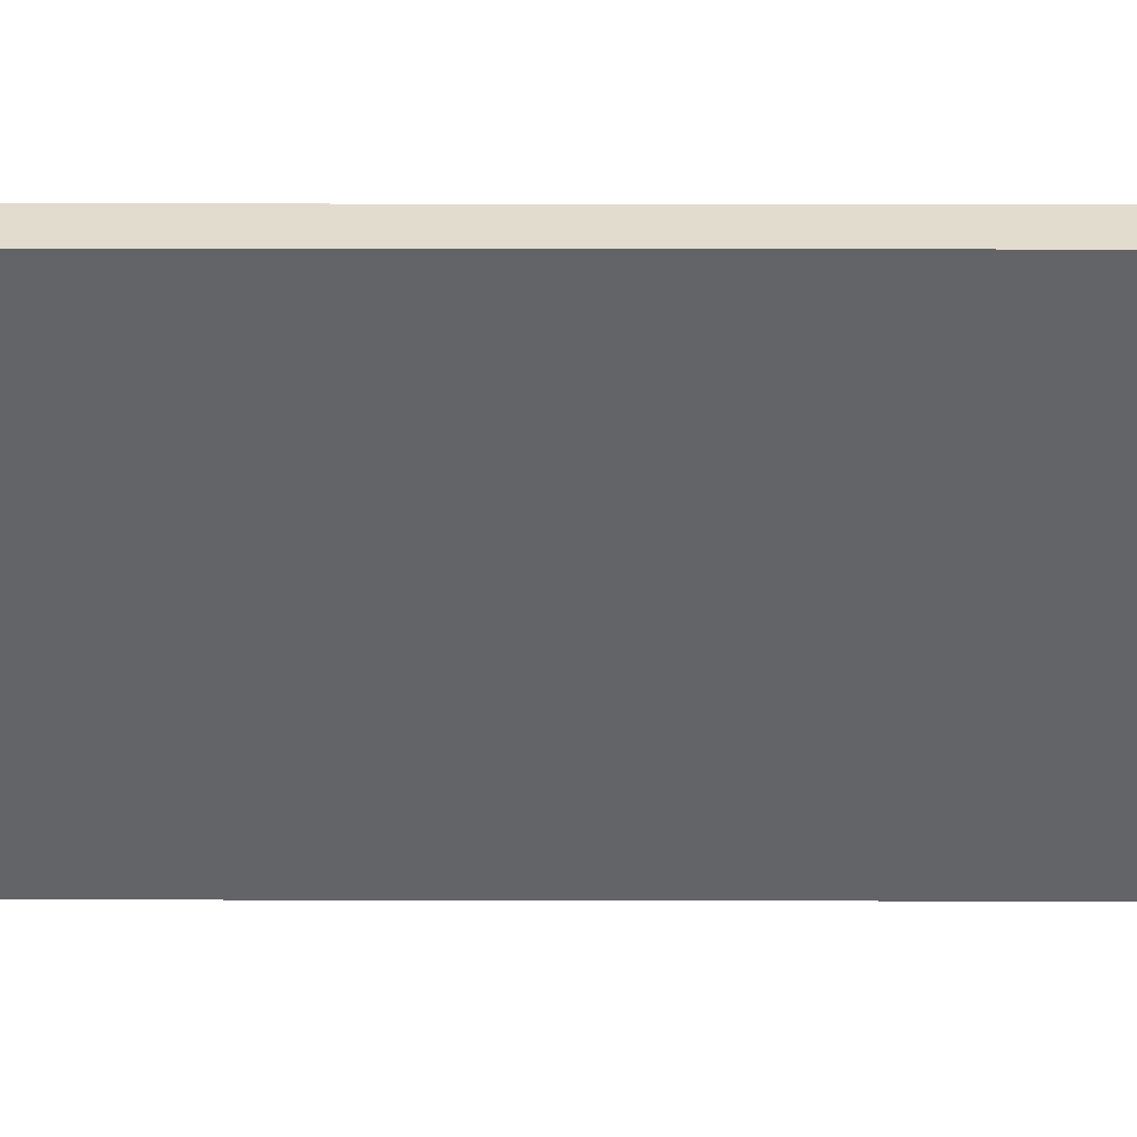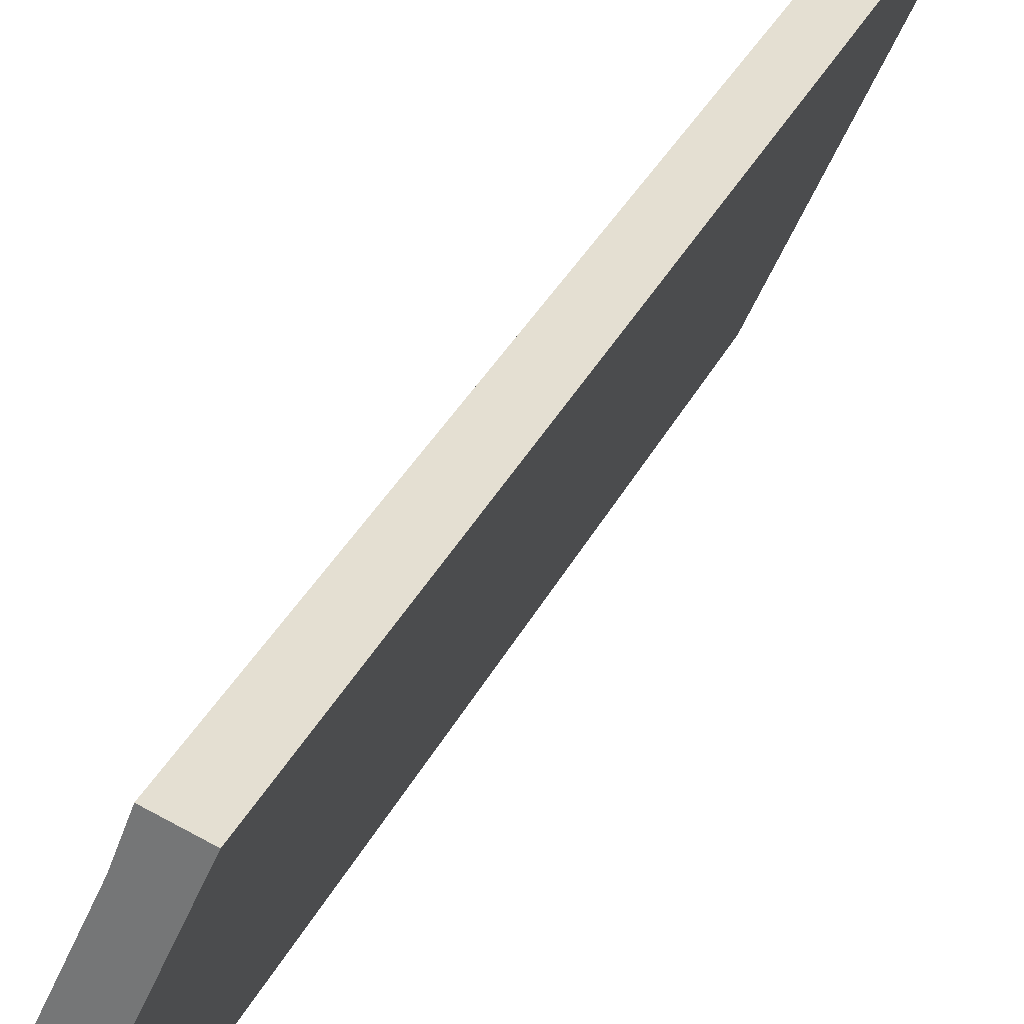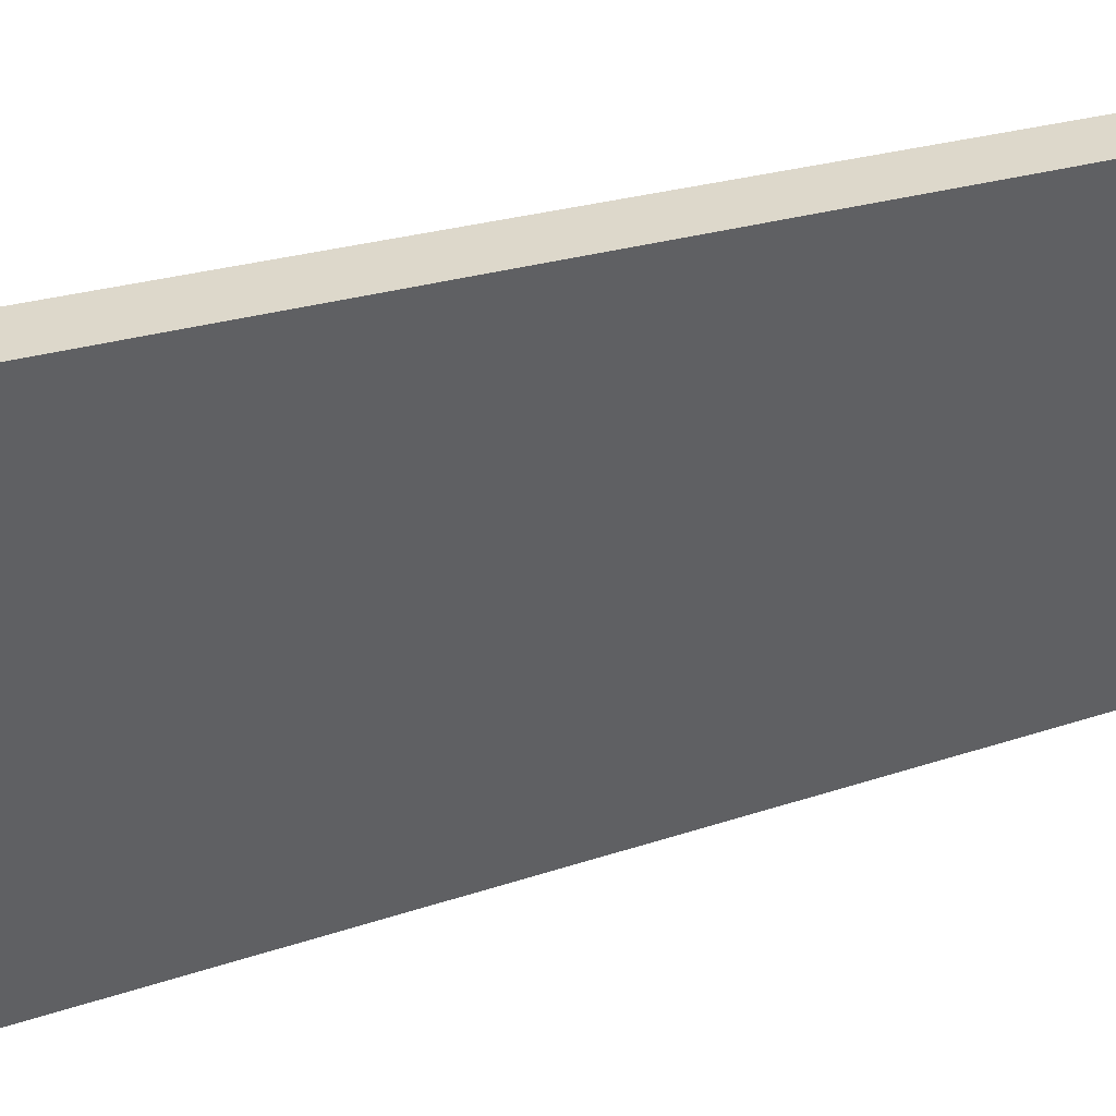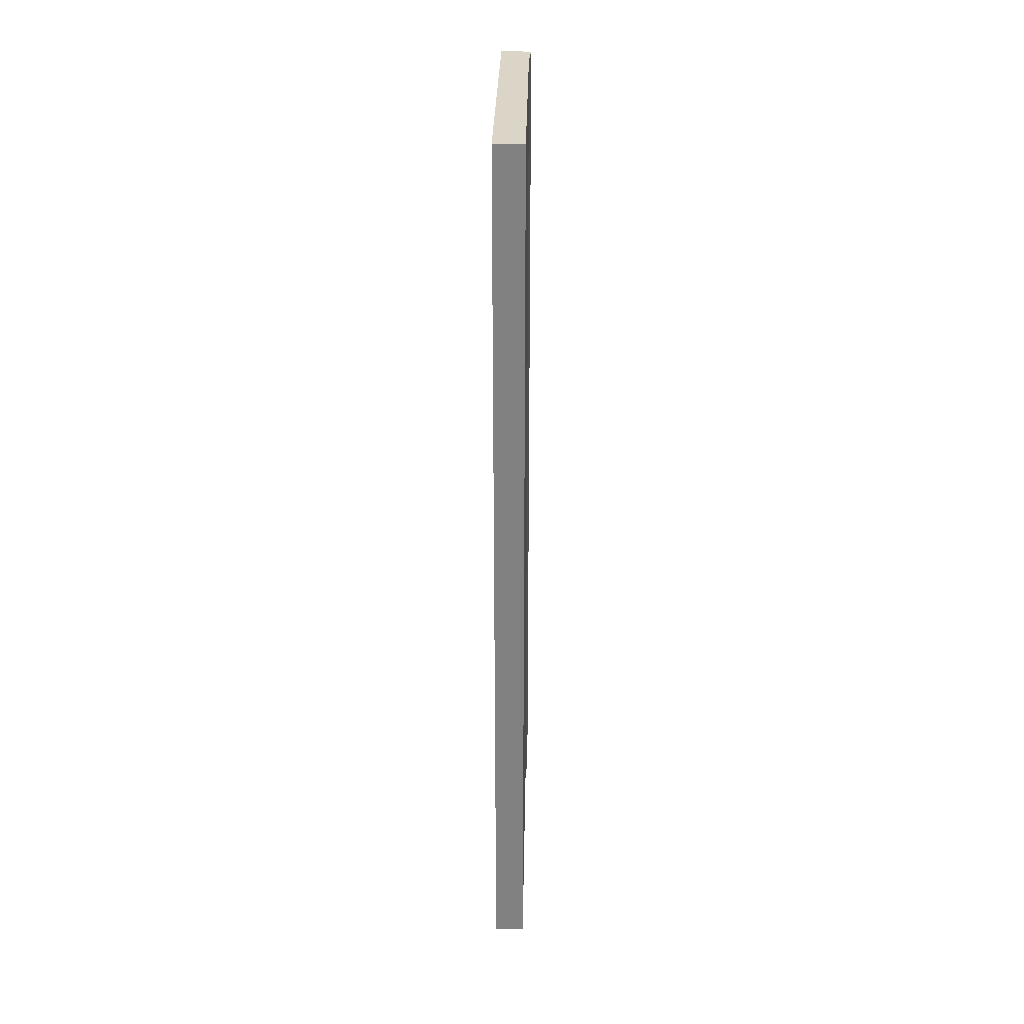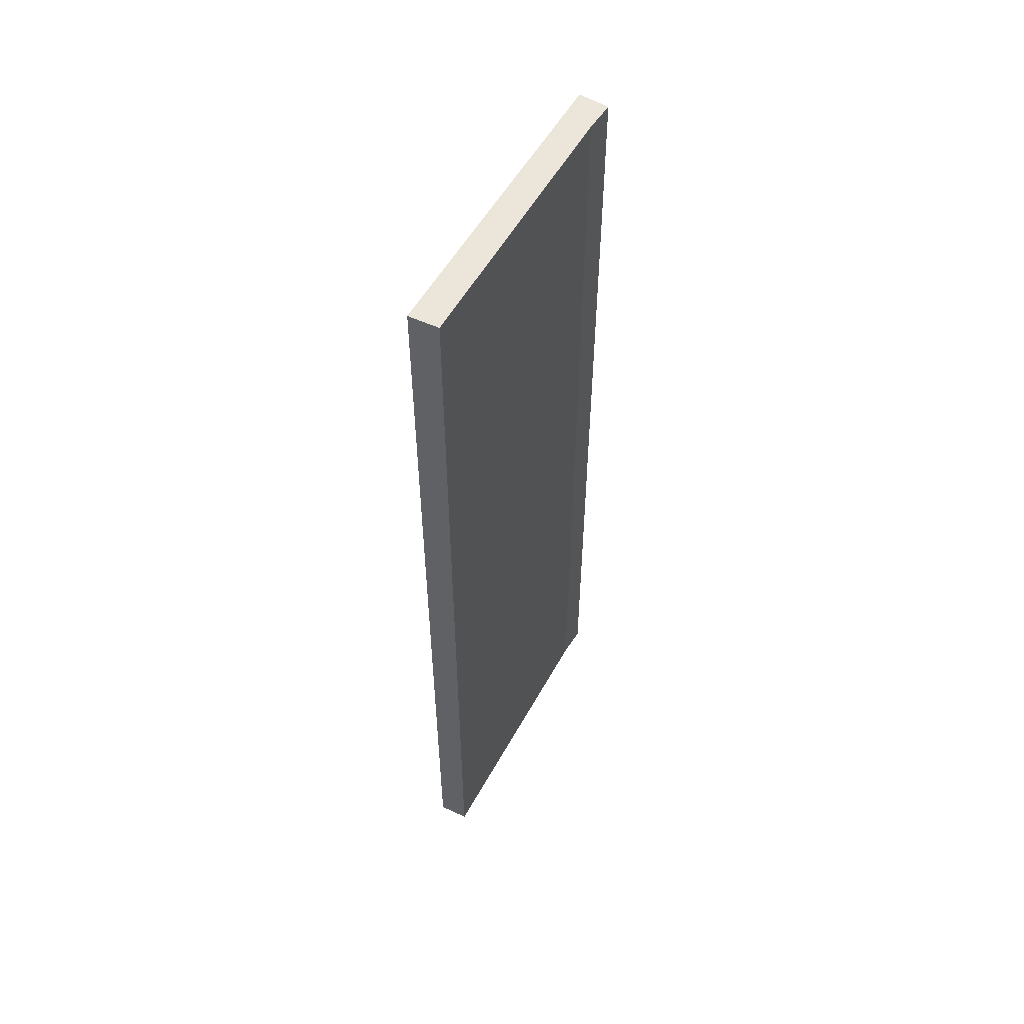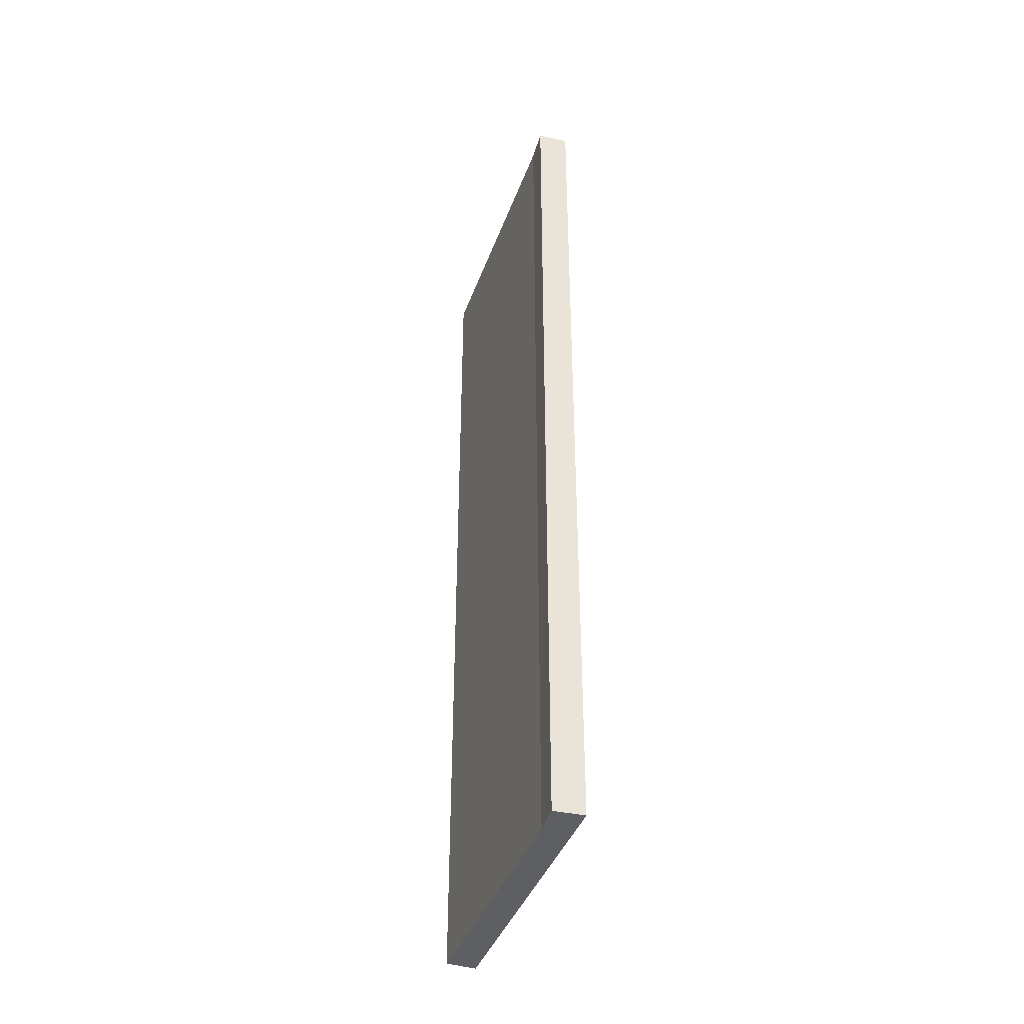
<metadata>
{"format":"obj","ext":"obj","renderer":"f3d","projection":"perspective","resolution":1024,"background":"white","views":[{"elev":15.1,"azim":90.3,"up":"+Z"},{"elev":29.4,"azim":20.6,"up":"+Z"},{"elev":15.5,"azim":49.0,"up":"+Z"},{"elev":29.6,"azim":-155.1,"up":"+Y"},{"elev":54.5,"azim":-127.7,"up":"+Y"},{"elev":-40.2,"azim":4.9,"up":"+Y"}]}
</metadata>
<code>
v  2.491 15.15 4.462
v  1.834 15.15 4.15
v  2.011 15.15 4.633
v  0.446 15.15 -0.22
v  0 15.15 9.279e-16
v  0 0 0
v  1.834 -2.541e-16 4.15
v  2.011 -2.837e-16 4.633
v  2.491 -2.732e-16 4.462
v  0.446 1.347e-17 -0.22
g defaultobject
f 1 2 3
f 2 1 4
f 2 4 5
f 6 2 5
f 2 6 7
f 8 2 7
f 8 3 2
f 8 1 3
f 1 8 9
f 9 4 1
f 4 9 10
f 10 5 4
f 5 10 6
f 7 9 8
f 9 7 10
f 10 7 6

</code>
